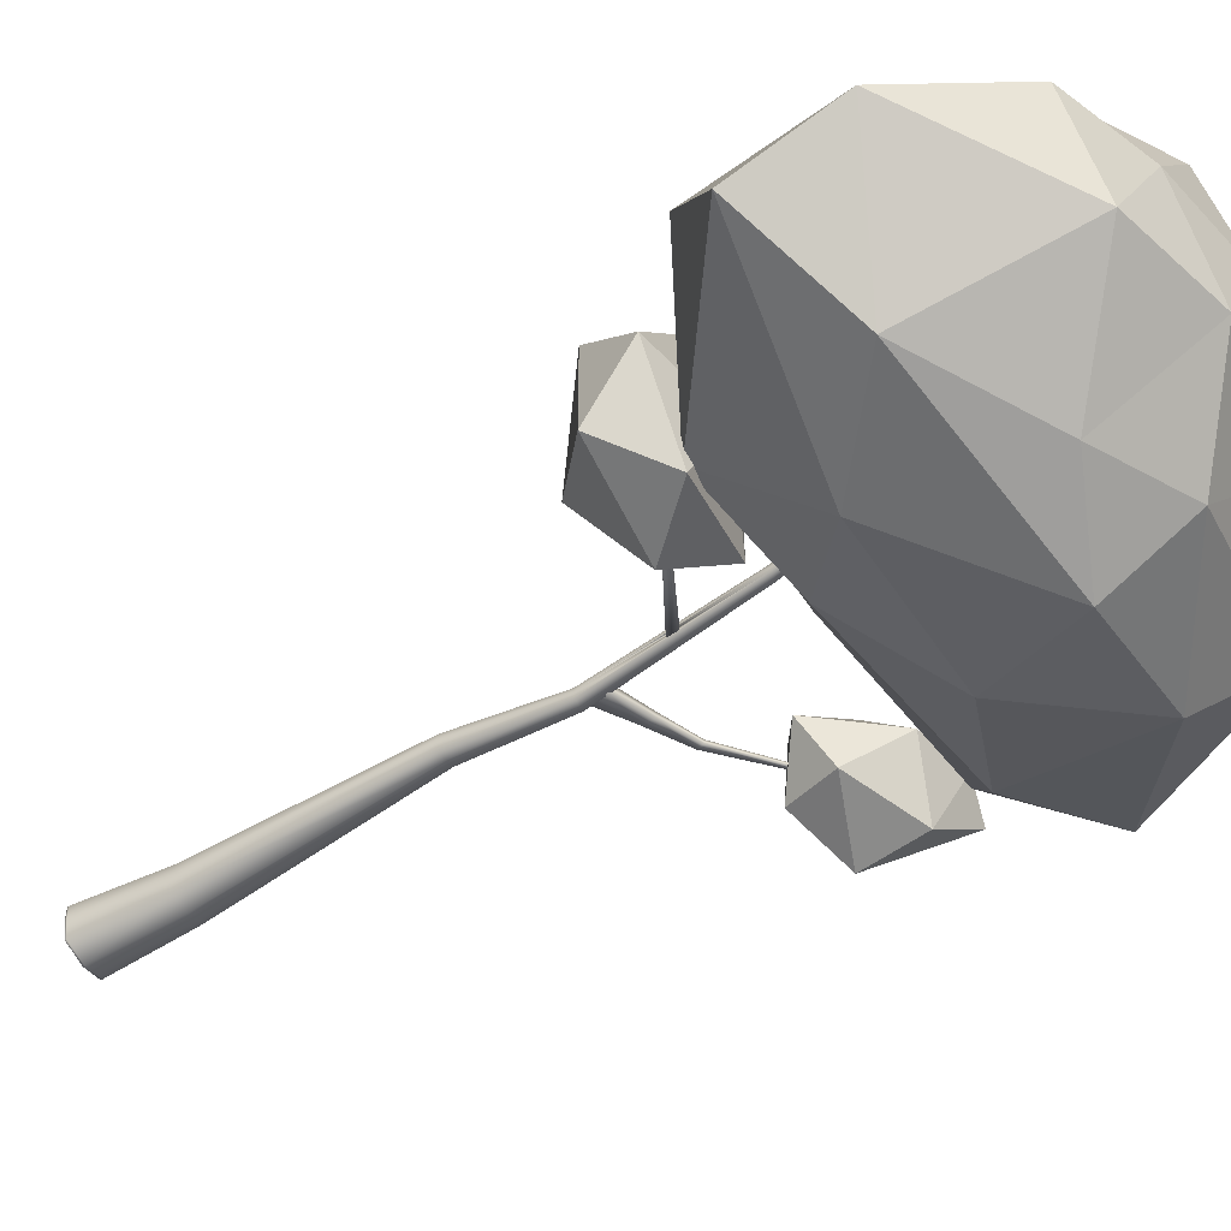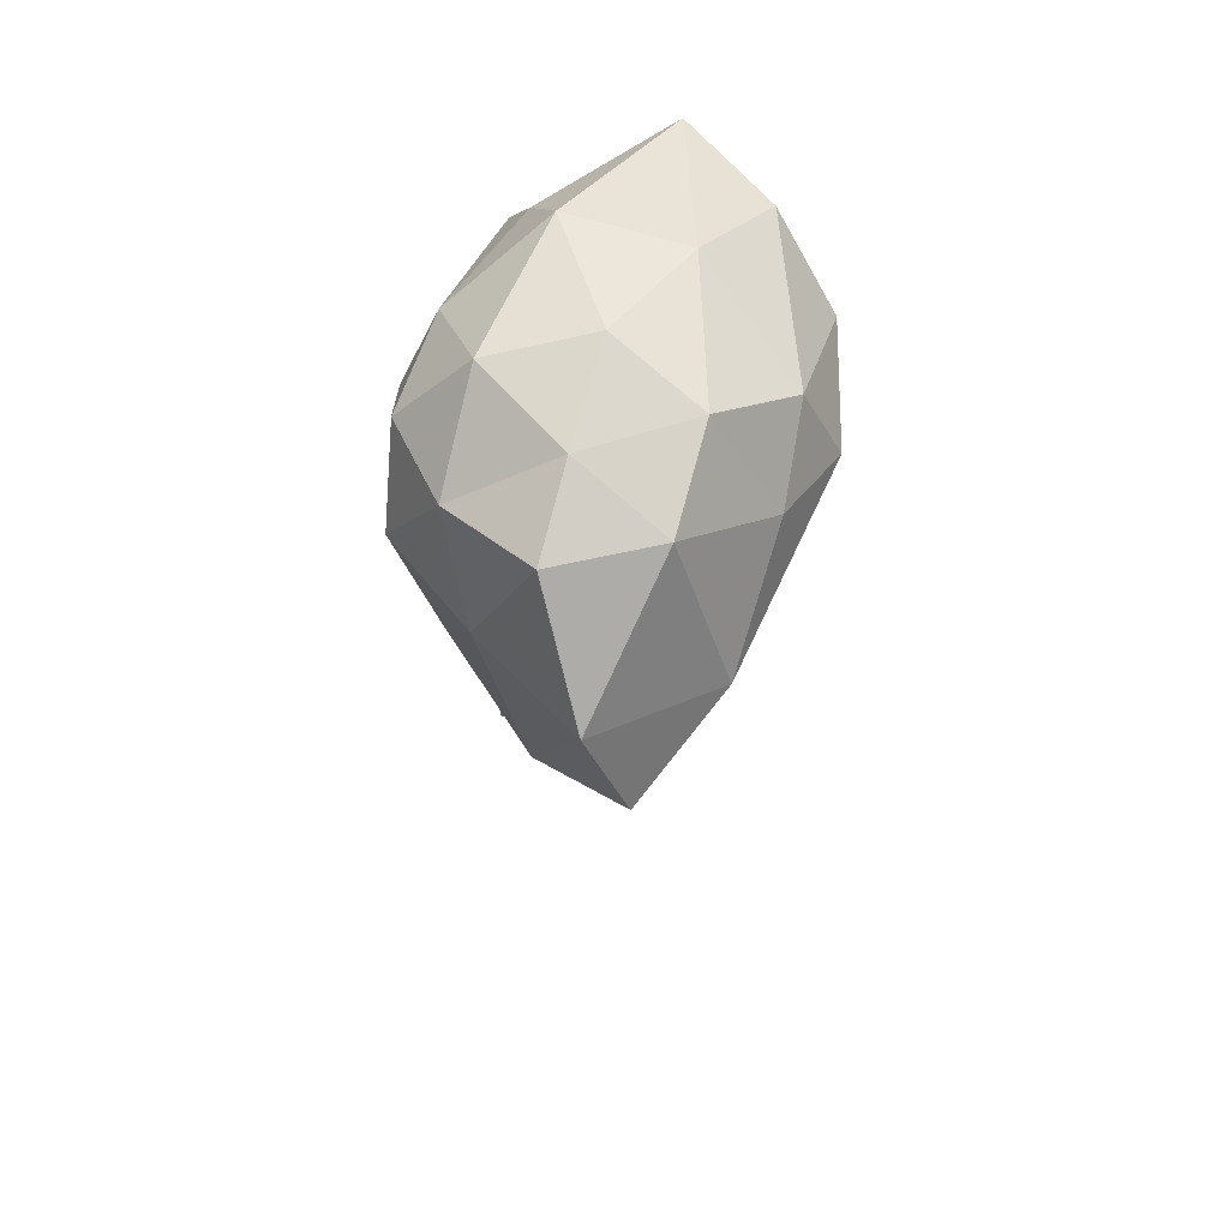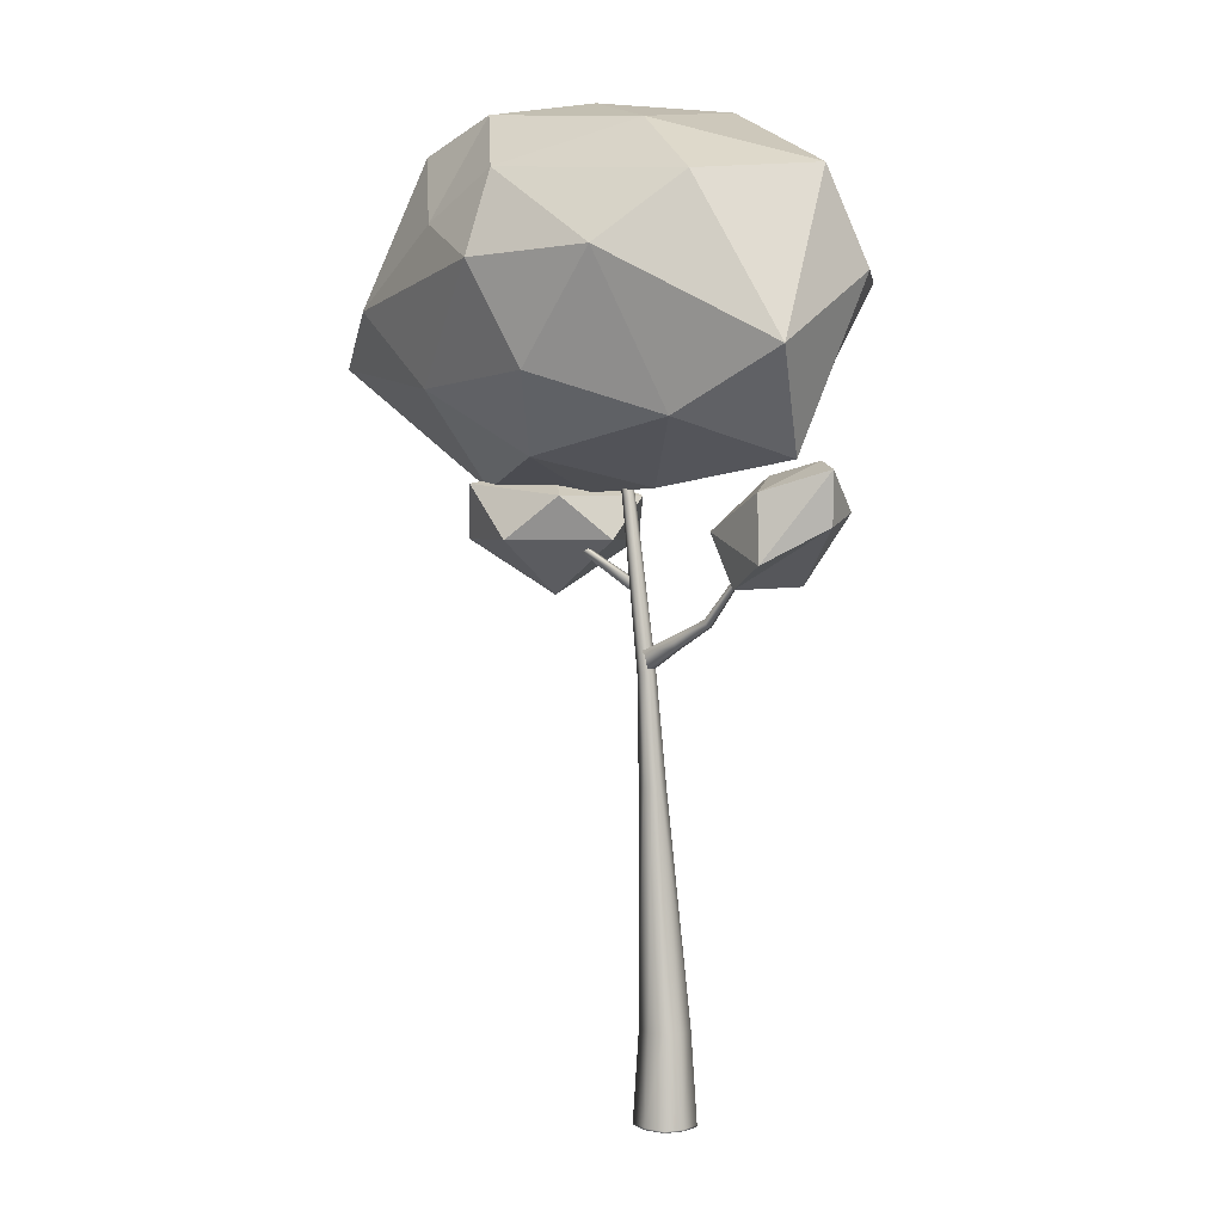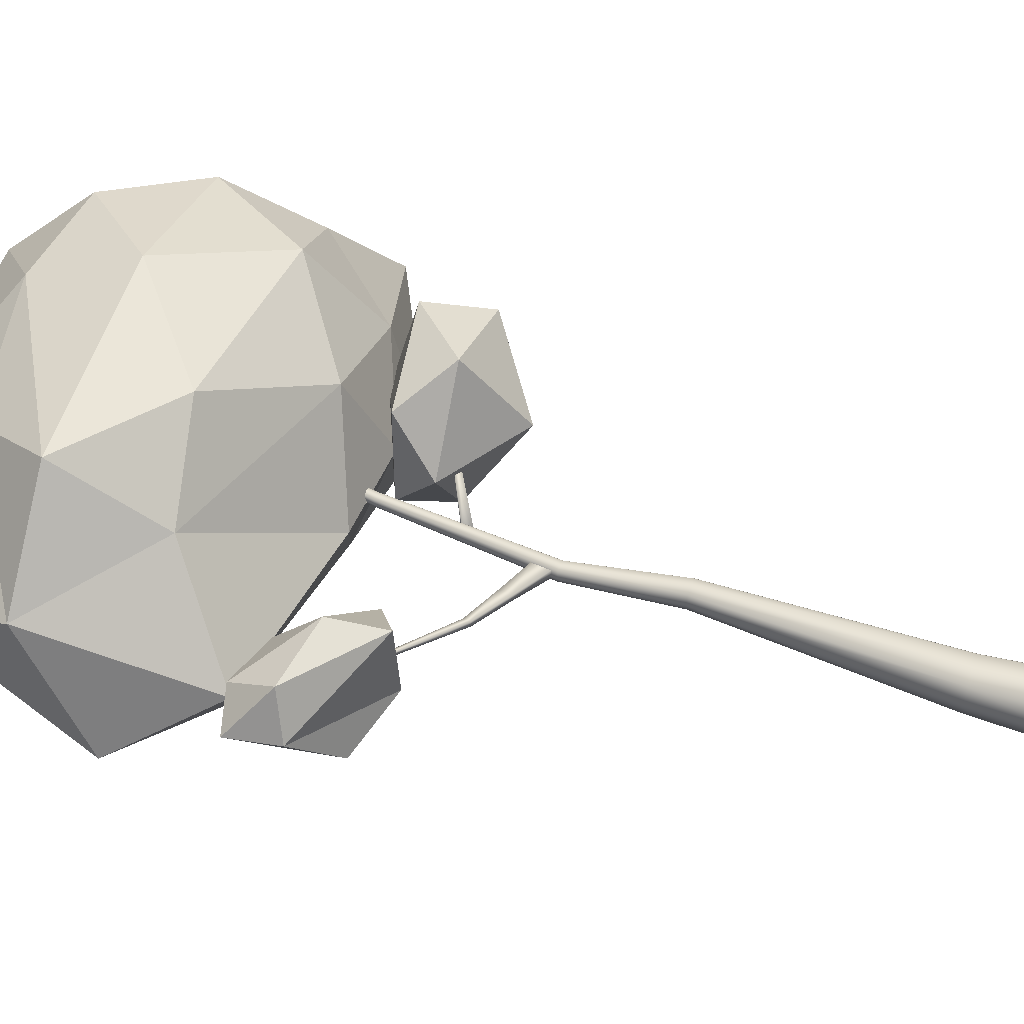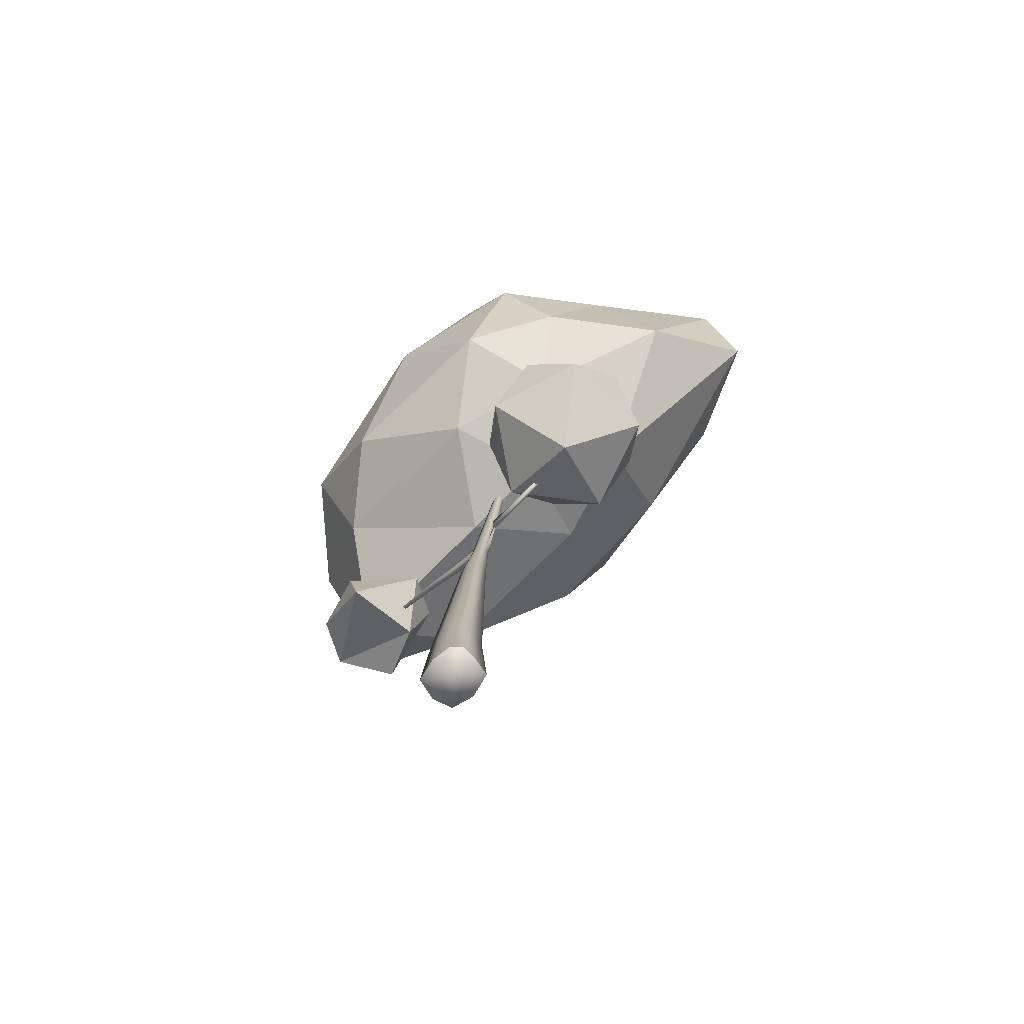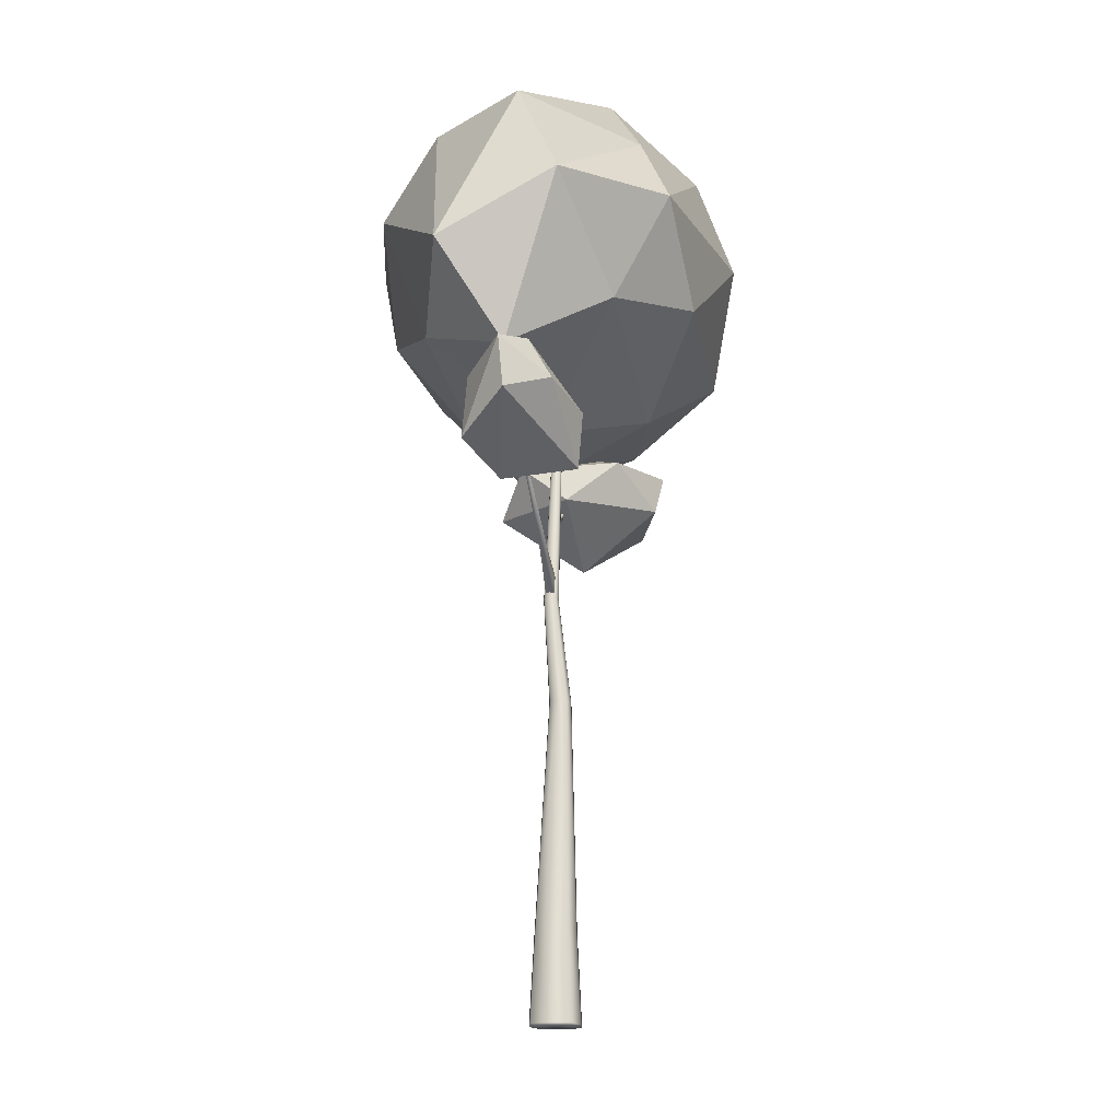
<metadata>
{"format":"obj","ext":"obj","renderer":"f3d","projection":"perspective","resolution":1024,"background":"white","views":[{"elev":-54.5,"azim":120.0,"up":"+Z"},{"elev":60.4,"azim":106.0,"up":"+Y"},{"elev":2.6,"azim":-129.5,"up":"+Y"},{"elev":46.9,"azim":-71.3,"up":"+Z"},{"elev":-76.8,"azim":46.3,"up":"+Y"},{"elev":-17.0,"azim":-77.8,"up":"+Y"}]}
</metadata>
<code>
v 0.2469 0.07807 0.1066
v 0.2494 0.07807 -0.05153
v 0.4098 0.07807 0.1132
v 0.4286 0.07807 -0.05512
v 0.2268 0.07807 0.02366
v 0.4441 0.07807 0.02366
v 0.3354 0.07807 -0.07664
v 0.3354 0.07807 0.124
v 0.3354 0.07807 0.02366
v 0.4448 0.07807 0.07561
v 0.2658 0.4387 0.09209
v 0.2679 0.4387 -0.03578
v 0.3975 0.4387 0.0974
v 0.4127 0.4387 -0.03868
v 0.2495 0.4387 0.02501
v 0.4253 0.4387 0.02501
v 0.3374 0.4387 -0.05608
v 0.3374 0.4387 0.1061
v 0.3776 1.766 0.01676
v 0.4258 0.4387 0.06701
v 0.3742 1.343 0.06347
v 0.3753 1.343 -0.004775
v 0.4445 1.343 0.0663
v 0.4526 1.343 -0.006323
v 0.3655 1.343 0.02767
v 0.4593 1.343 0.02767
v 0.4124 1.343 -0.01561
v 0.4124 1.343 0.07095
v 0.4595 1.343 0.05008
v 0.3784 1.766 -0.03022
v 0.426 1.766 0.01871
v 0.4316 1.766 -0.03129
v 0.3717 1.766 -0.007887
v 0.4362 1.766 -0.007887
v 0.404 1.766 -0.03768
v 0.404 1.766 0.02191
v 0.4364 1.766 0.007542
v 0.6544 3.08 -0.000987
v 0.6546 3.08 -0.011
v 0.6647 3.08 -0.000571
v 0.6659 3.08 -0.01123
v 0.6532 3.08 -0.00624
v 0.6669 3.08 -0.00624
v 0.66 3.08 -0.01259
v 0.66 3.08 0.000111
v 0.66 3.08 -0.00624
v 0.667 3.08 -0.002951
v 0.4906 2.423 0.009953
v 0.4864 2.423 -0.007255
v 0.5244 2.423 0.01132
v 0.5089 2.423 0.01355
v 0.5283 2.423 -0.0236
v 0.5089 2.423 -0.02806
v 0.4911 2.423 -0.02285
v 0.5316 2.423 0.003519
v 0.5315 2.423 -0.007255
v 0.4823 2.085 -0.01282
v 0.4816 2.085 -0.02276
v 0.4868 2.101 -0.01245
v 0.4863 2.101 -0.02196
v 0.4712 2.075 -0.006174
v 0.4771 2.076 -0.02628
v 0.4663 2.114 -0.002877
v 0.4661 2.115 -0.02548
v 0.7776 2.232 -0.03211
v 0.7773 2.232 -0.05207
v 0.7704 2.255 -0.03014
v 0.7701 2.256 -0.04408
v 1.02 2.503 -0.01992
v 1.02 2.504 -0.02328
v 1.019 2.507 -0.01959
v 1.019 2.507 -0.02193
v 0.7756 2.235 -0.03573
v 0.7762 2.235 -0.04496
v 0.7788 2.246 -0.03543
v 0.7792 2.246 -0.04187
v 0.9456 2.292 0.01077
v 0.9457 2.292 0.009746
v 0.946 2.293 0.0108
v 0.946 2.293 0.01009
v 0.859 2.272 -0.01644
v 0.8588 2.272 -0.01223
v 0.8567 2.265 -0.01243
v 0.8571 2.265 -0.01846
v 0.3957 1.779 -0.0262
v 0.3954 1.779 0.01207
v 0.4049 1.854 -0.03248
v 0.4053 1.856 0.01054
v 0.08571 1.952 0.005841
v 0.08618 1.953 0.03127
v 0.09495 1.981 0.003328
v 0.09528 1.982 0.02108
v -0.387 2.483 -0.0043
v -0.387 2.484 -0.000942
v -0.3858 2.487 -0.004633
v -0.3857 2.487 -0.002287
v 0.2493 1.917 0.01559
v 0.2417 1.867 0.01855
v 0.2489 1.916 -0.01277
v 0.2418 1.867 -0.00865
v -0.232 2.327 -0.005084
v -0.2371 2.311 -0.003697
v -0.2368 2.311 0.01033
v -0.2318 2.328 0.00471
v -0.0954 2.137 0.01646
v -0.0957 2.136 -9e-06
v -0.08971 2.155 -0.001637
v -0.0895 2.156 0.009863
v 0.2472 0.0841 0.1064
v 0.3355 0.0841 0.1237
v 0.4444 0.0841 0.07546
v 0.4438 0.0841 0.02368
v 0.4096 0.0841 0.1129
v 0.4283 0.0841 -0.05484
v 0.2272 0.0841 0.02368
v 0.3355 0.0841 -0.0763
v 0.2498 0.0841 -0.05127
f 3 9 10
f 4 9 7
f 2 9 5
f 9 1 5
f 11 25 15
f 13 28 18
f 24 16 14
f 20 23 13
f 110 11 109
f 112 20 111
f 20 113 111
f 14 112 114
f 13 110 113
f 11 115 109
f 116 14 114
f 115 12 117
f 12 116 117
f 36 21 28
f 30 27 22
f 33 22 25
f 27 32 24
f 27 14 17
f 25 12 15
f 22 17 12
f 18 21 11
f 16 29 20
f 42 54 49
f 44 52 53
f 48 42 49
f 50 45 51
f 26 37 29
f 29 31 23
f 24 34 26
f 31 28 23
f 19 25 21
f 47 46 40
f 46 41 44
f 39 46 44
f 38 46 42
f 39 53 54
f 51 38 48
f 56 47 55
f 55 40 50
f 41 56 52
f 58 34 32
f 37 50 31
f 34 55 37
f 36 48 19
f 54 35 30
f 31 51 36
f 19 49 33
f 53 32 35
f 49 30 33
f 59 64 60
f 34 59 56
f 52 58 32
f 59 52 56
f 64 66 62
f 57 63 59
f 64 58 60
f 62 57 58
f 67 72 68
f 62 65 61
f 67 64 63
f 65 63 61
f 72 69 70
f 69 67 65
f 68 70 66
f 70 65 66
f 82 80 81
f 80 77 78
f 77 82 83
f 81 78 84
f 78 83 84
f 84 73 74
f 76 84 74
f 83 75 73
f 75 81 76
f 97 90 98
f 95 104 101
f 98 89 100
f 91 97 99
f 89 99 100
f 96 93 94
f 93 101 102
f 104 94 103
f 94 102 103
f 105 89 90
f 91 108 92
f 106 91 89
f 92 105 90
f 103 106 105
f 100 87 85
f 86 100 85
f 99 88 87
f 88 98 86
f 108 103 105
f 102 107 106
f 101 108 107
f 117 7 2
f 5 117 2
f 7 114 4
f 109 5 1
f 113 8 3
f 114 6 4
f 111 3 10
f 6 111 10
f 8 109 1
f 8 9 3
f 9 6 10
f 4 6 9
f 2 7 9
f 9 8 1
f 11 21 25
f 13 23 28
f 24 26 16
f 20 29 23
f 110 18 11
f 112 16 20
f 20 13 113
f 14 16 112
f 13 18 110
f 11 15 115
f 116 17 14
f 115 15 12
f 12 17 116
f 36 19 21
f 30 35 27
f 33 30 22
f 27 35 32
f 27 24 14
f 25 22 12
f 22 27 17
f 18 28 21
f 16 26 29
f 42 39 54
f 44 41 52
f 48 38 42
f 50 40 45
f 26 34 37
f 29 37 31
f 24 32 34
f 31 36 28
f 19 33 25
f 43 46 47
f 46 45 40
f 46 43 41
f 39 42 46
f 38 45 46
f 39 44 53
f 51 45 38
f 56 43 47
f 55 47 40
f 41 43 56
f 58 57 34
f 37 55 50
f 34 56 55
f 36 51 48
f 54 53 35
f 31 50 51
f 19 48 49
f 53 52 32
f 49 54 30
f 59 63 64
f 34 57 59
f 52 60 58
f 59 60 52
f 64 68 66
f 57 61 63
f 64 62 58
f 62 61 57
f 67 71 72
f 62 66 65
f 67 68 64
f 65 67 63
f 72 71 69
f 69 71 67
f 68 72 70
f 70 69 65
f 82 79 80
f 80 79 77
f 77 79 82
f 81 80 78
f 78 77 83
f 84 83 73
f 76 81 84
f 83 82 75
f 75 82 81
f 97 92 90
f 95 96 104
f 98 90 89
f 91 92 97
f 89 91 99
f 96 95 93
f 93 95 101
f 104 96 94
f 94 93 102
f 105 106 89
f 91 107 108
f 106 107 91
f 92 108 105
f 103 102 106
f 100 99 87
f 86 98 100
f 99 97 88
f 88 97 98
f 108 104 103
f 102 101 107
f 101 104 108
f 117 116 7
f 5 115 117
f 7 116 114
f 109 115 5
f 113 110 8
f 114 112 6
f 111 113 3
f 6 112 111
f 8 110 109
v 0.9745 2.045 0.009348
v 1.258 2.262 0.2155
v 0.8662 2.262 0.3429
v 0.6238 2.262 0.009348
v 0.8662 2.262 -0.3242
v 1.258 2.262 -0.1968
v 1.083 2.477 0.3429
v 0.6908 2.432 0.2155
v 0.6908 2.432 -0.1968
v 1.083 2.477 -0.3242
v 1.325 2.477 0.009348
v 0.9745 2.553 0.009348
f 118 119 120
f 119 118 123
f 118 120 121
f 118 121 122
f 118 122 123
f 119 123 128
f 120 119 124
f 121 120 125
f 122 121 126
f 123 122 127
f 119 128 124
f 120 124 125
f 121 125 126
f 122 126 127
f 123 127 128
f 124 128 129
f 125 124 129
f 126 125 129
f 127 126 129
f 128 127 129
v 0.7489 2.442 -0.0143
v 1.286 2.875 0.3796
v 0.2029 2.875 0.623
v -0.4021 2.554 -0.0143
v 0.3311 2.87 -0.6516
v 1.79 2.939 -0.4082
v 0.9514 3.545 0.623
v 0.02287 3.545 0.4448
v -0.2106 3.545 -0.3429
v 0.8872 3.426 -0.6516
v 1.446 3.691 -0.0143
v 0.6939 3.908 -0.0143
v 0.6226 2.572 0.3603
v 1.063 2.572 0.2172
v 0.9412 2.816 0.5918
v 1.597 2.722 -0.0143
v 1.063 2.453 -0.2458
v 0.3504 2.458 -0.0143
v -0.1377 2.816 0.3603
v 0.6226 2.572 -0.3889
v -0.1606 2.701 -0.3889
v 0.9595 2.825 -0.6204
v 1.457 3.21 0.2172
v 1.782 3.324 -0.2458
v 0.6069 3.21 0.7349
v 1.185 3.21 0.5918
v -0.5218 3.21 0.2172
v -0.1724 3.21 0.5918
v -0.0121 3.288 -0.6204
v -0.5847 2.935 -0.2458
v 1.368 3.136 -0.6204
v 0.5107 3.269 -0.7635
v 1.26 3.604 0.3603
v 0.5473 3.604 0.5918
v -0.4708 3.571 0.05096
v 0.5473 3.604 -0.6204
v 1.264 3.732 -0.3889
v 0.866 3.847 0.3603
v 1.106 3.824 -0.0143
v 0.2463 3.847 0.2825
v 0.2189 3.787 -0.1806
v 0.866 3.847 -0.3889
f 130 143 142
f 131 143 145
f 130 142 147
f 130 147 149
f 130 149 146
f 131 145 152
f 132 144 154
f 133 148 156
f 134 150 158
f 135 151 160
f 131 152 155
f 132 154 157
f 133 156 159
f 134 158 161
f 135 160 153
f 136 162 167
f 137 163 169
f 138 164 170
f 139 165 171
f 140 166 168
f 168 171 141
f 168 166 171
f 166 139 171
f 171 170 141
f 171 165 170
f 165 138 170
f 170 169 141
f 170 164 169
f 164 137 169
f 169 167 141
f 169 163 167
f 163 136 167
f 167 168 141
f 167 162 168
f 162 140 168
f 153 166 140
f 153 160 166
f 160 139 166
f 161 165 139
f 161 158 165
f 158 138 165
f 159 164 138
f 159 156 164
f 156 137 164
f 157 163 137
f 157 154 163
f 154 136 163
f 155 162 136
f 155 152 162
f 152 140 162
f 160 161 139
f 160 151 161
f 151 134 161
f 158 159 138
f 158 150 159
f 150 133 159
f 156 157 137
f 156 148 157
f 148 132 157
f 154 155 136
f 154 144 155
f 144 131 155
f 152 153 140
f 152 145 153
f 145 135 153
f 146 151 135
f 146 149 151
f 149 134 151
f 149 150 134
f 149 147 150
f 147 133 150
f 147 148 133
f 147 142 148
f 142 132 148
f 145 146 135
f 145 143 146
f 143 130 146
f 142 144 132
f 142 143 144
f 143 131 144
v -0.5469 2.32 0.01775
v -0.1852 2.102 0.227
v -0.4679 2.369 0.1861
v -0.565 2.518 0.0026
v -0.3868 2.188 -0.179
v -0.153 2.096 -0.08313
v -0.2198 2.312 0.2525
v -0.4216 2.55 0.08548
v -0.3639 2.44 -0.1636
v -0.07461 2.302 -0.1216
v 0.02753 2.224 0.05062
v -0.1885 2.499 0.05344
f 172 173 174
f 173 172 177
f 172 174 175
f 172 175 176
f 172 176 177
f 173 177 182
f 174 173 178
f 175 174 179
f 176 175 180
f 177 176 181
f 173 182 178
f 174 178 179
f 175 179 180
f 176 180 181
f 177 181 182
f 178 182 183
f 179 178 183
f 180 179 183
f 181 180 183
f 182 181 183

</code>
